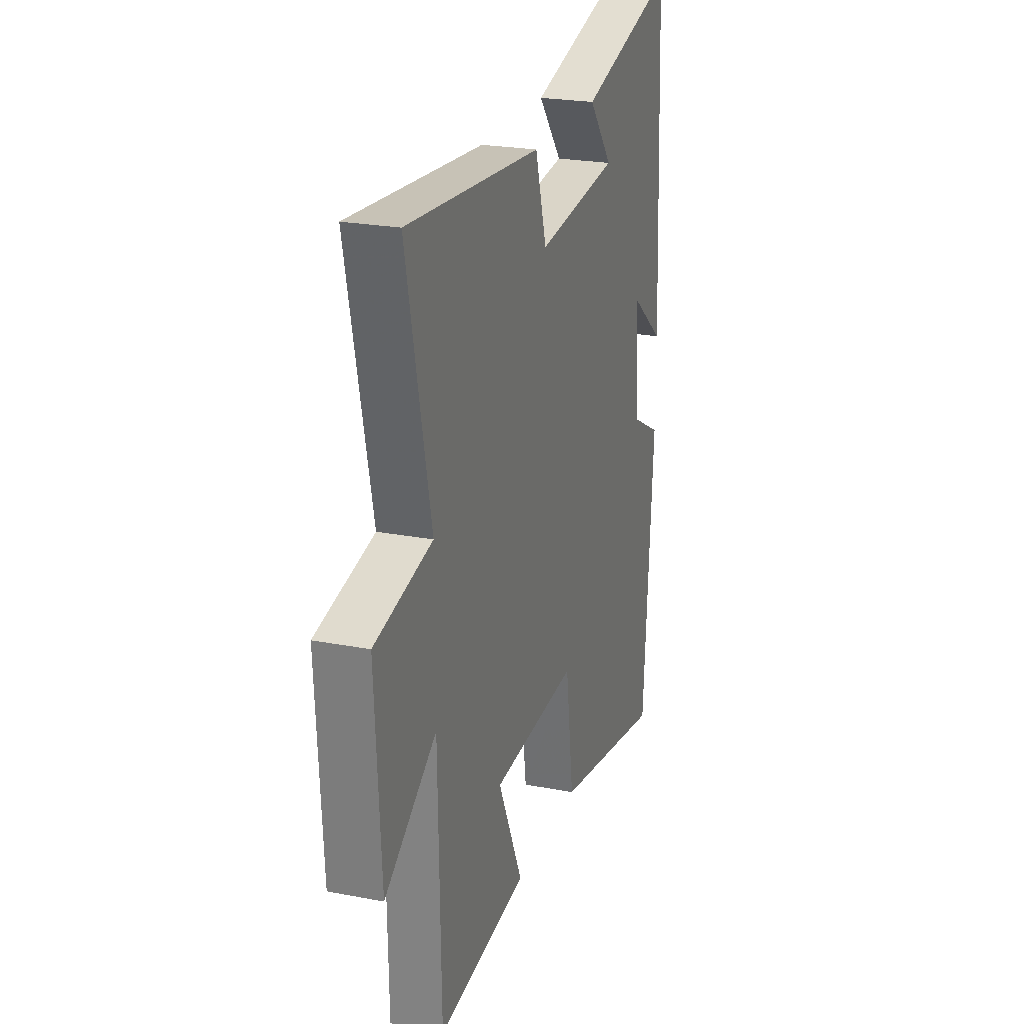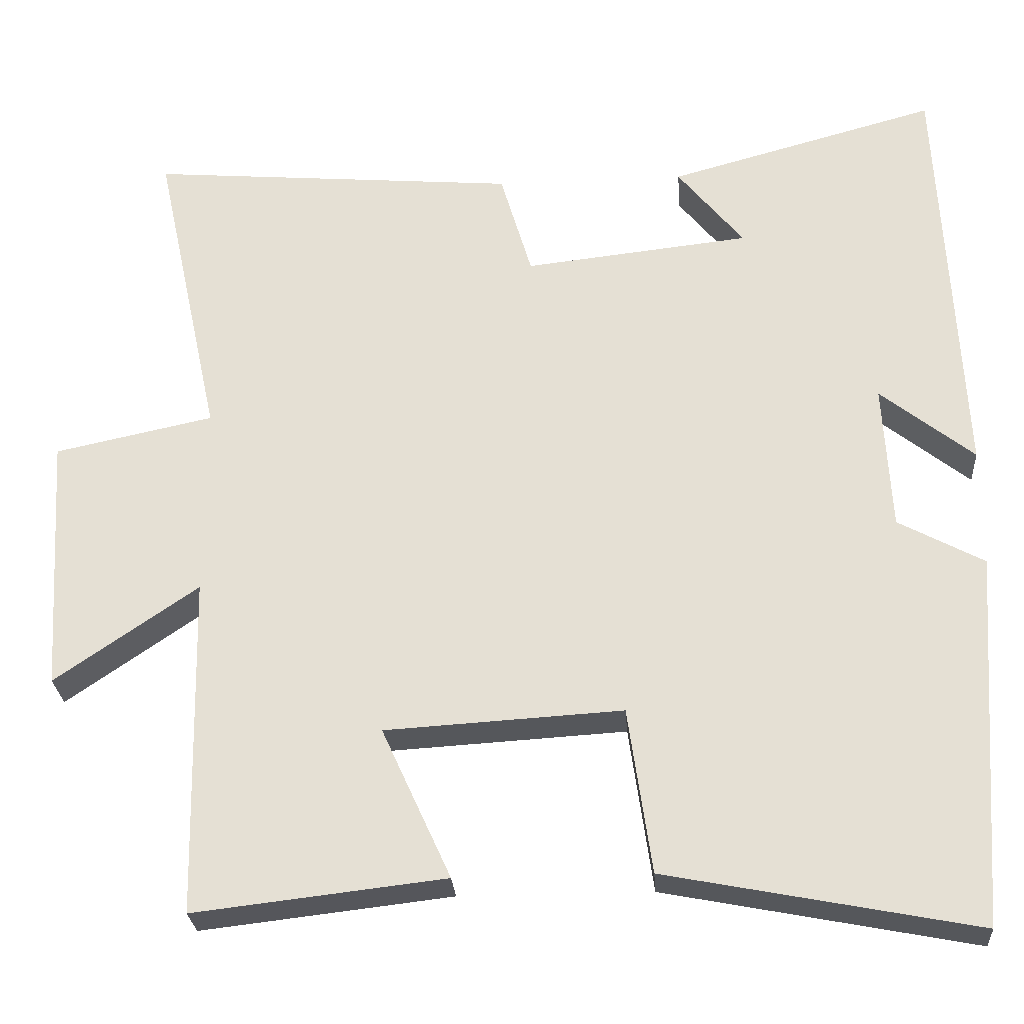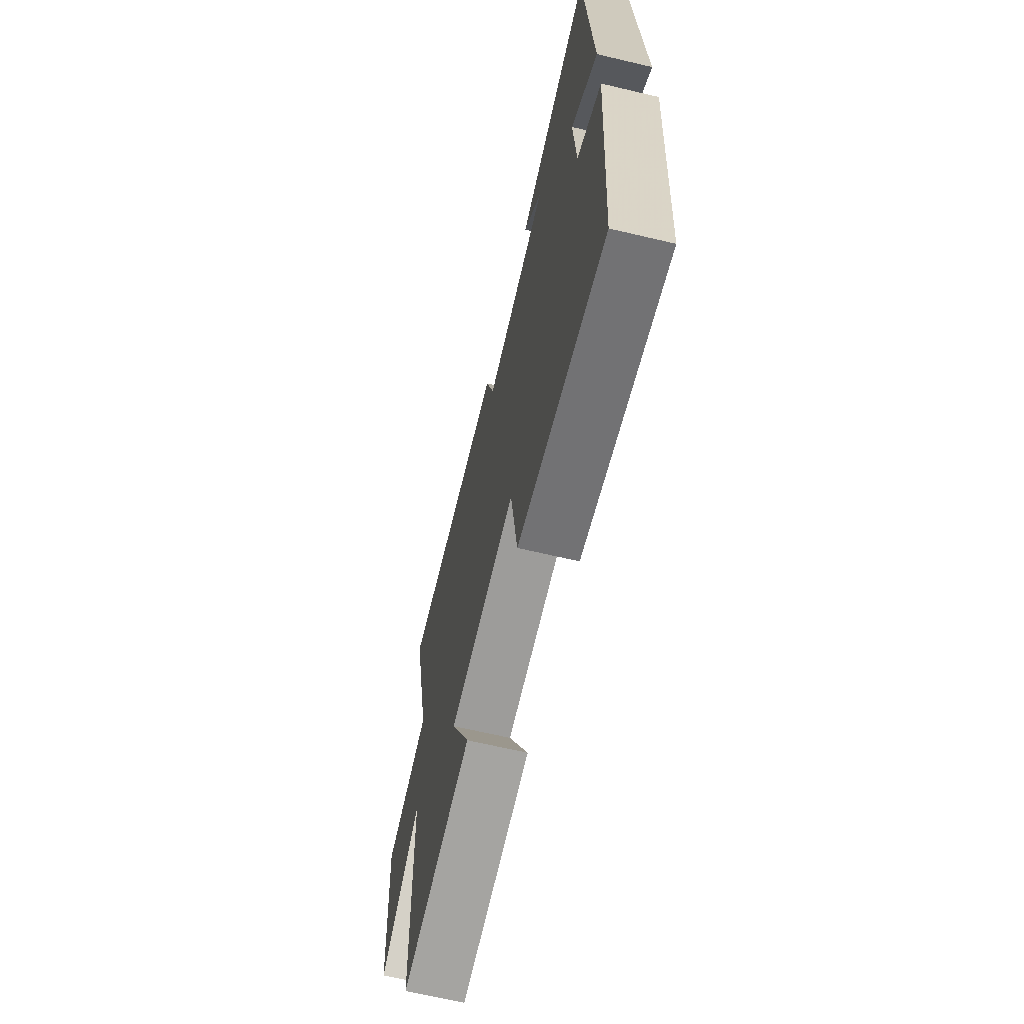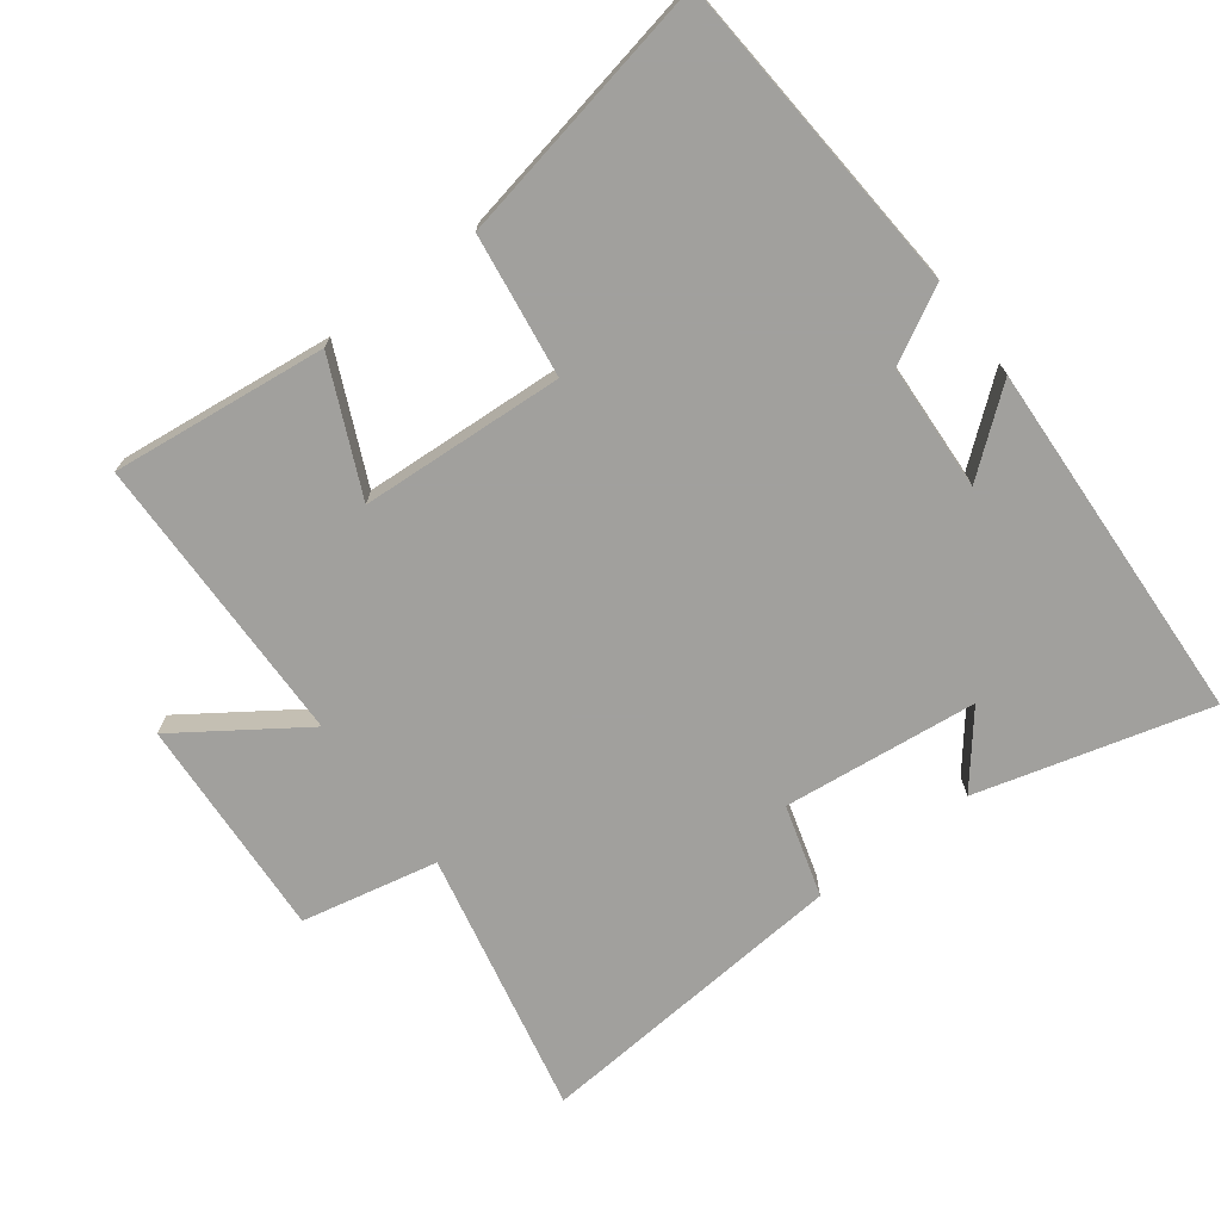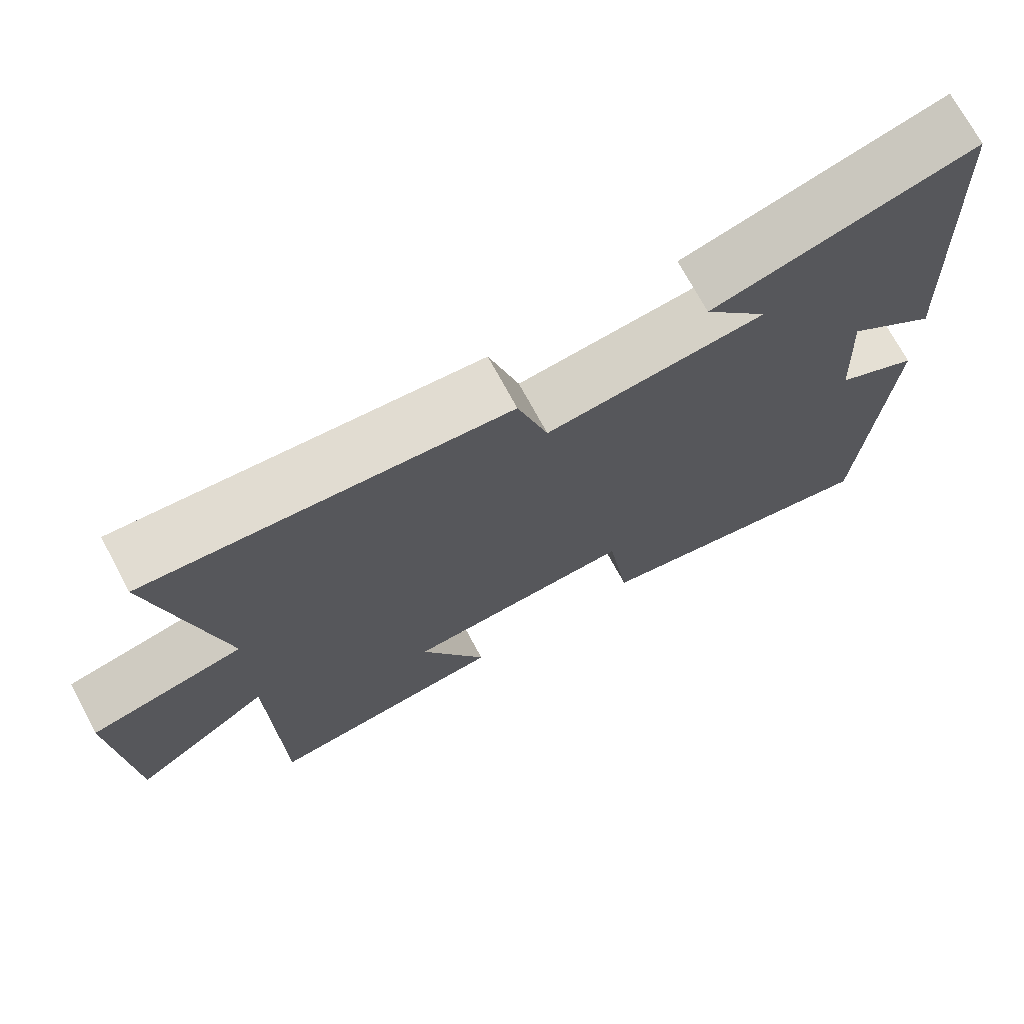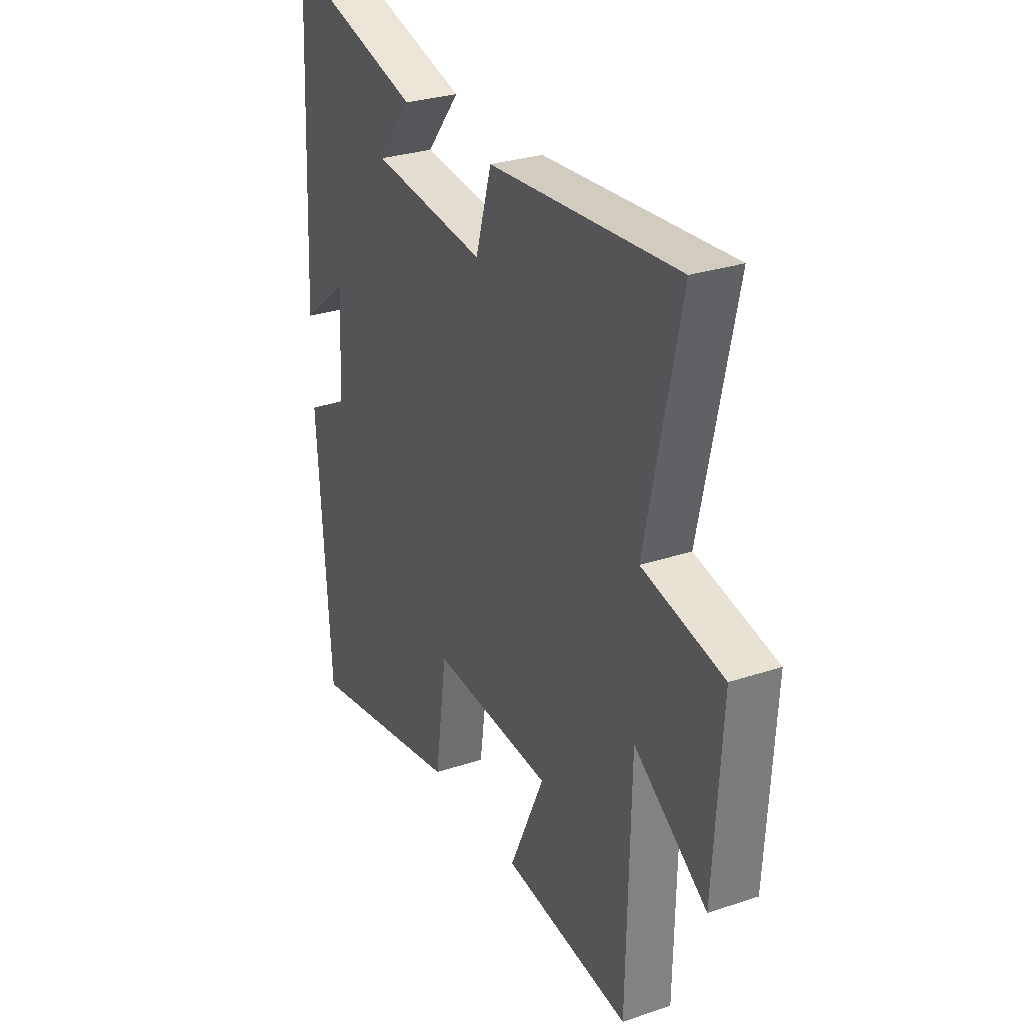
<metadata>
{"format":"obj","ext":"obj","renderer":"f3d","projection":"perspective","resolution":1024,"background":"white","views":[{"elev":23.6,"azim":107.9,"up":"+Z"},{"elev":-26.9,"azim":-176.0,"up":"+Z"},{"elev":-66.7,"azim":-103.3,"up":"+Z"},{"elev":-71.7,"azim":-142.9,"up":"+Y"},{"elev":72.2,"azim":151.7,"up":"+Z"},{"elev":28.9,"azim":63.6,"up":"+Z"}]}
</metadata>
<code>
v 0.585 0.07 0.539
v 0.5 0.07 0.145
v 0.702 0.07 0.102
v 0.682 0.07 -0.228
v 0.5 0.07 -0.103
v 0.491 0.07 -0.537
v 0.172 0.07 -0.5
v 0.26 0.07 -0.307
v -0.042 0.07 -0.289
v -0.072 0.07 -0.5
v -0.467 0.07 -0.577
v -0.5 0.07 -0.1
v -0.391 0.07 -0.041
v -0.381 0.07 0.147
v -0.5 0.07 0.052
v -0.474 0.07 0.594
v -0.131 0.07 0.5
v -0.215 0.07 0.396
v 0.073 0.07 0.364
v 0.113 0.07 0.5
v 0.585 0 0.539
v 0.5 0 0.145
v 0.702 0 0.102
v 0.682 0 -0.228
v 0.5 0 -0.103
v 0.491 0 -0.537
v 0.172 0 -0.5
v 0.26 0 -0.307
v -0.042 0 -0.289
v -0.072 0 -0.5
v -0.467 0 -0.577
v -0.5 0 -0.1
v -0.391 0 -0.041
v -0.381 0 0.147
v -0.5 0 0.052
v -0.474 0 0.594
v -0.131 0 0.5
v -0.215 0 0.396
v 0.073 0 0.364
v 0.113 0 0.5
f 19 20 1 2
f 18 19 2
f 15 16 17 18
f 14 15 18
f 13 14 18 2
f 9 10 11 12
f 8 9 12 13
f 5 6 7 8
f 5 8 13 2
f 2 3 4 5
f 22 21 40 39
f 22 39 38
f 38 37 36 35
f 38 35 34
f 22 38 34 33
f 32 31 30 29
f 33 32 29 28
f 28 27 26 25
f 22 33 28 25
f 25 24 23 22
f 1 21 22 2
f 2 22 23 3
f 3 23 24 4
f 4 24 25 5
f 5 25 26 6
f 6 26 27 7
f 7 27 28 8
f 8 28 29 9
f 9 29 30 10
f 10 30 31 11
f 11 31 32 12
f 12 32 33 13
f 13 33 34 14
f 14 34 35 15
f 15 35 36 16
f 16 36 37 17
f 17 37 38 18
f 18 38 39 19
f 19 39 40 20
f 20 40 21 1

</code>
